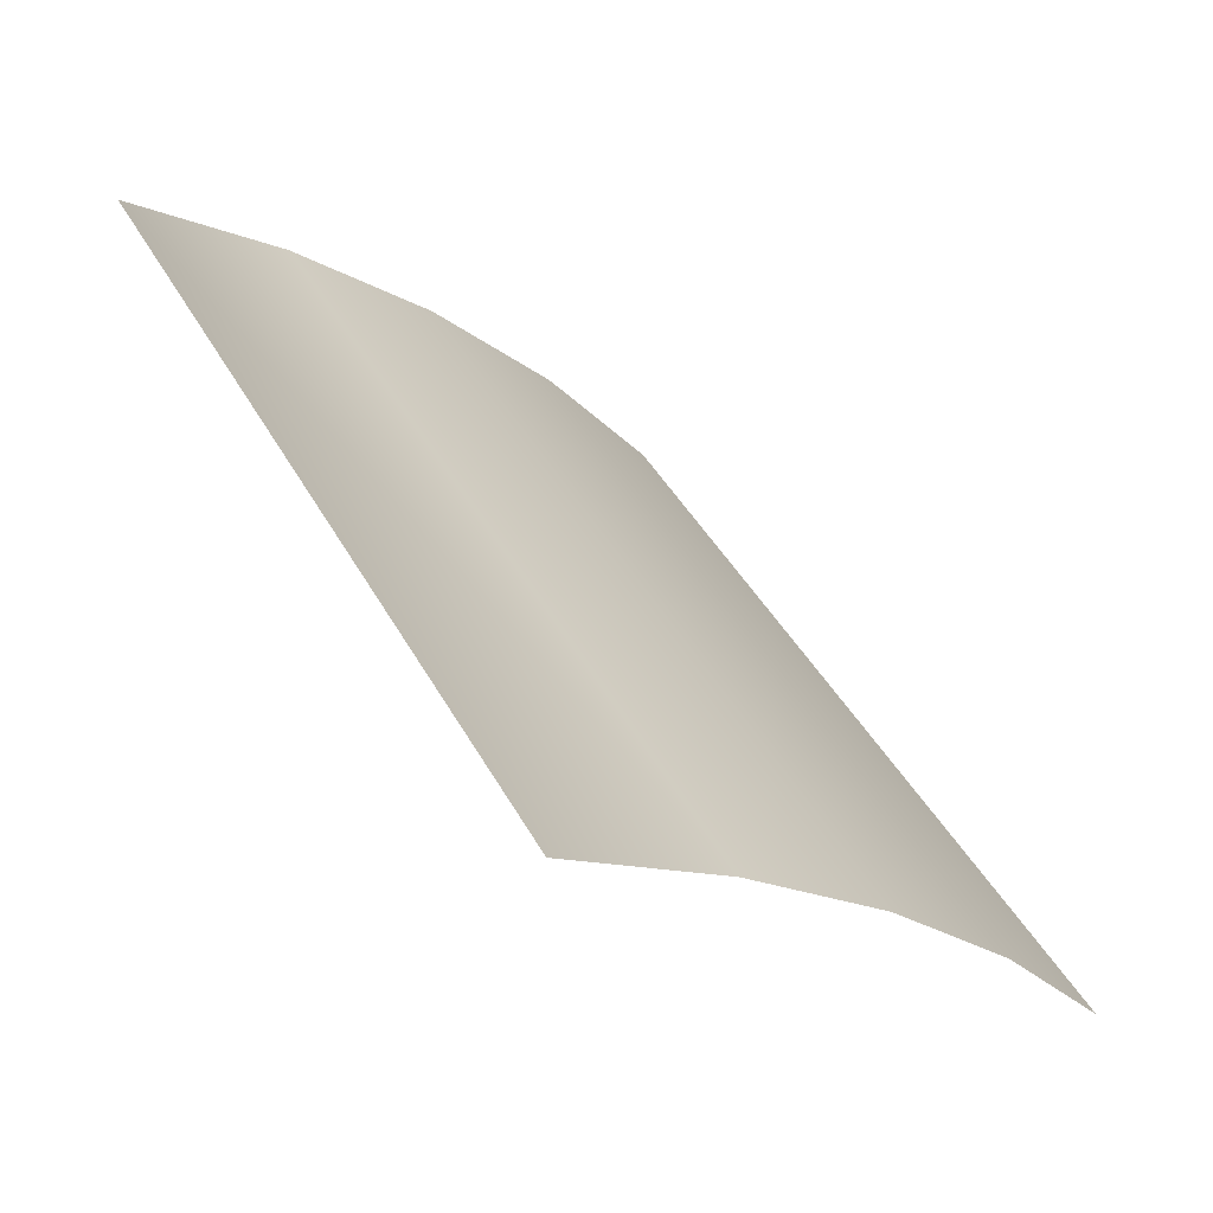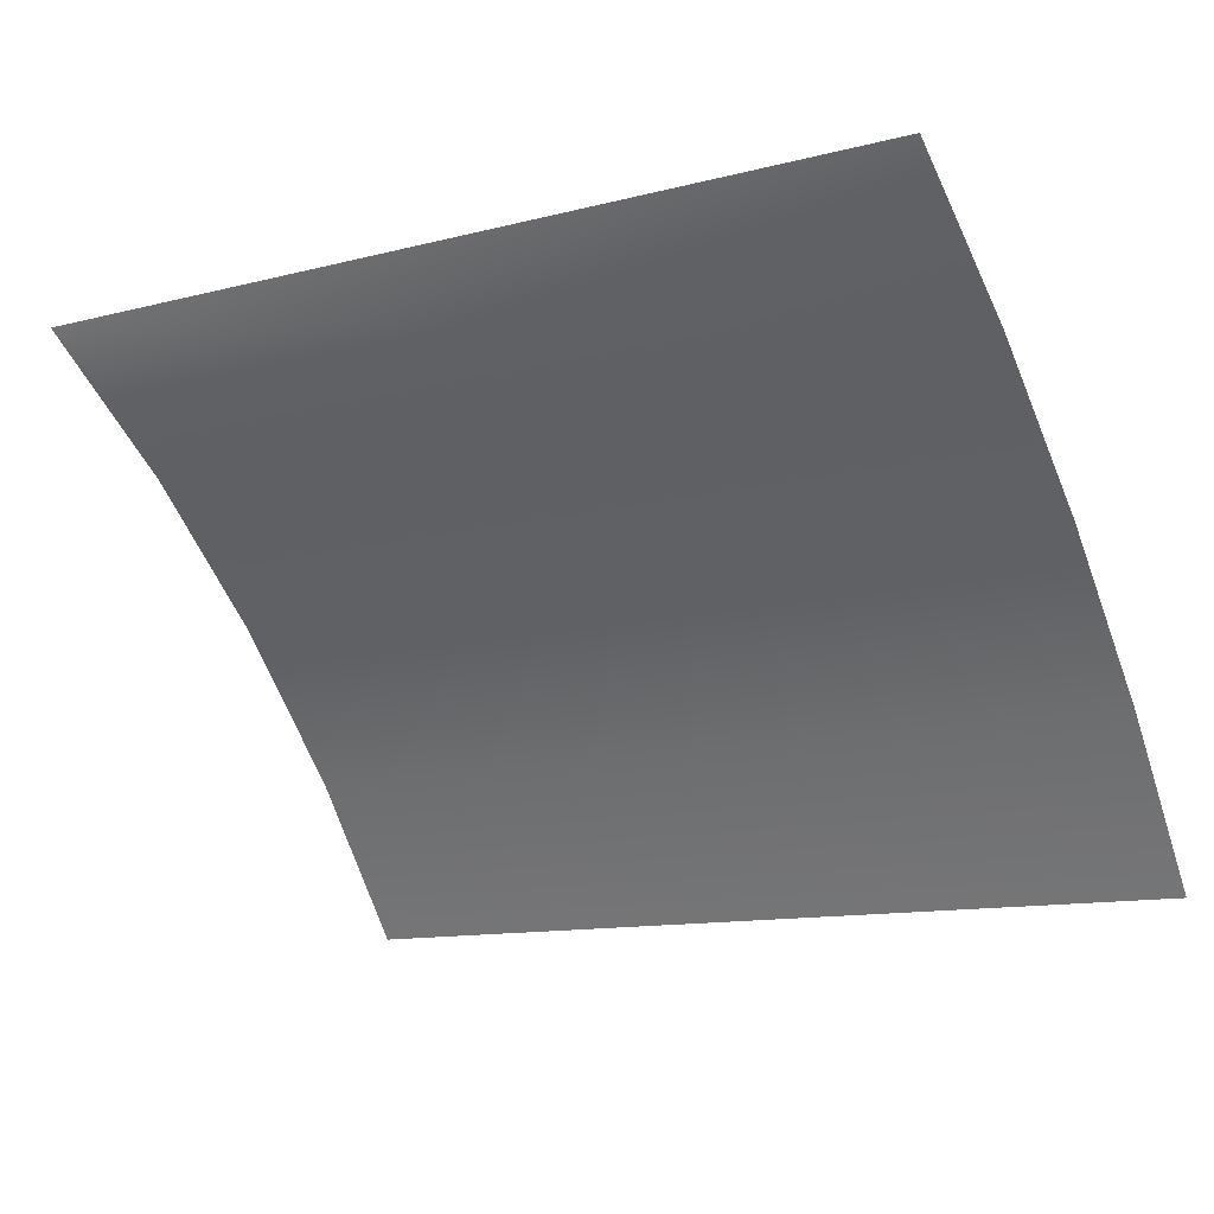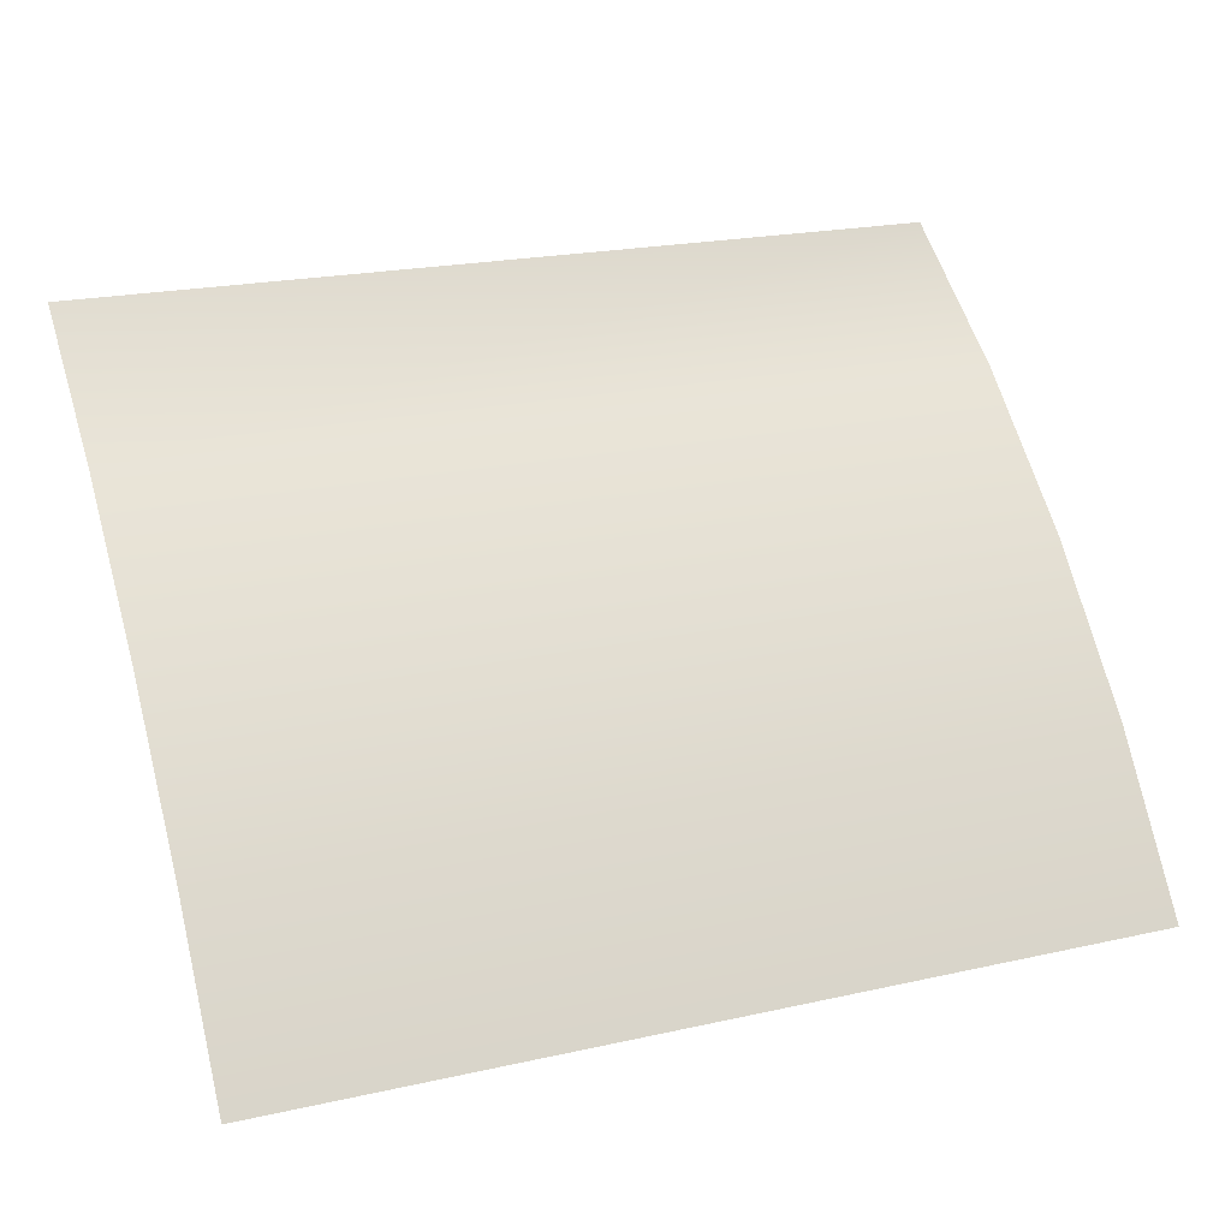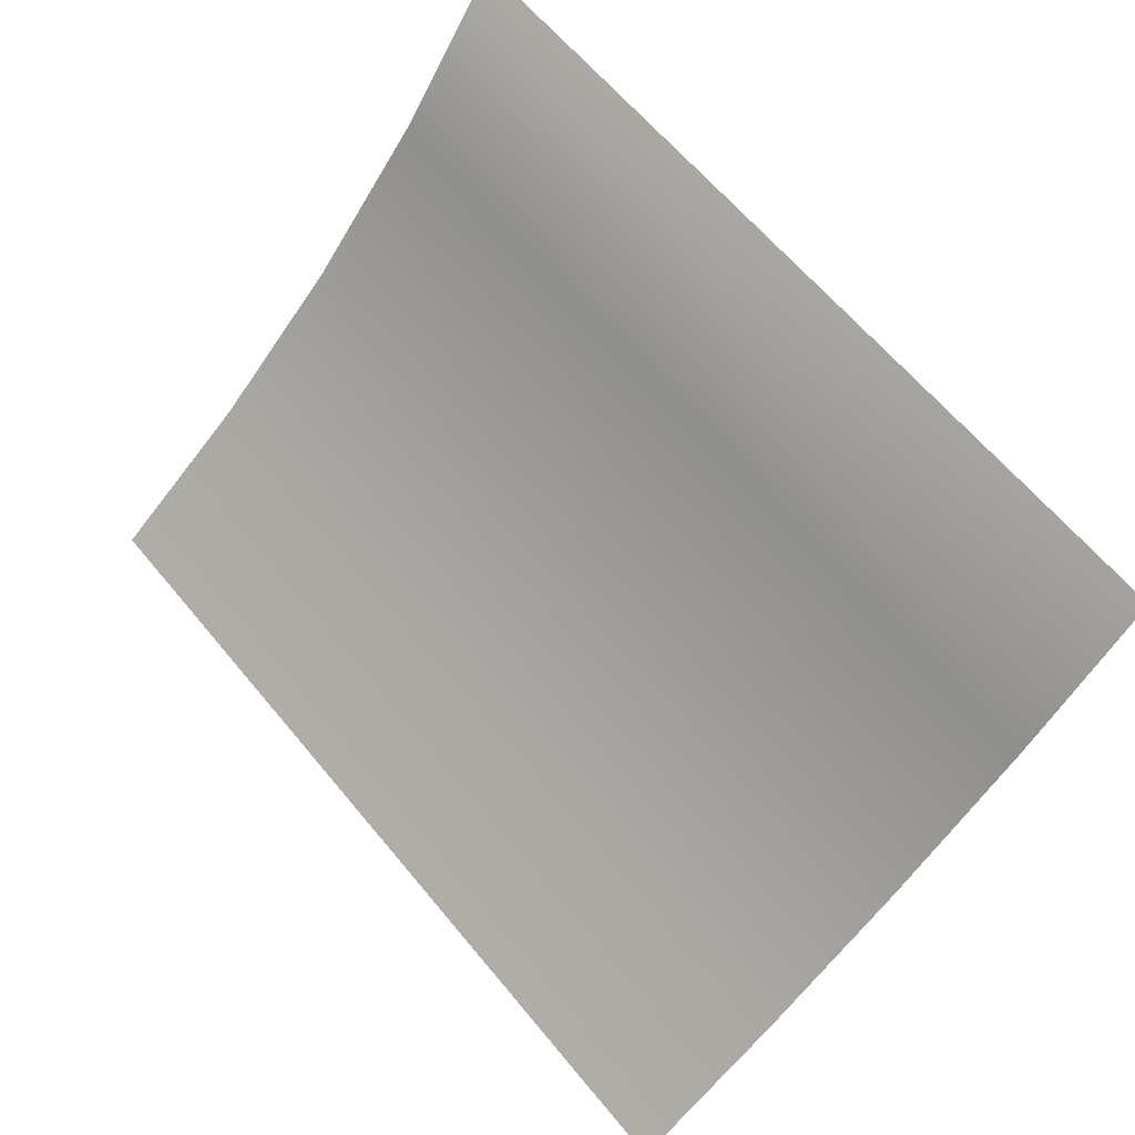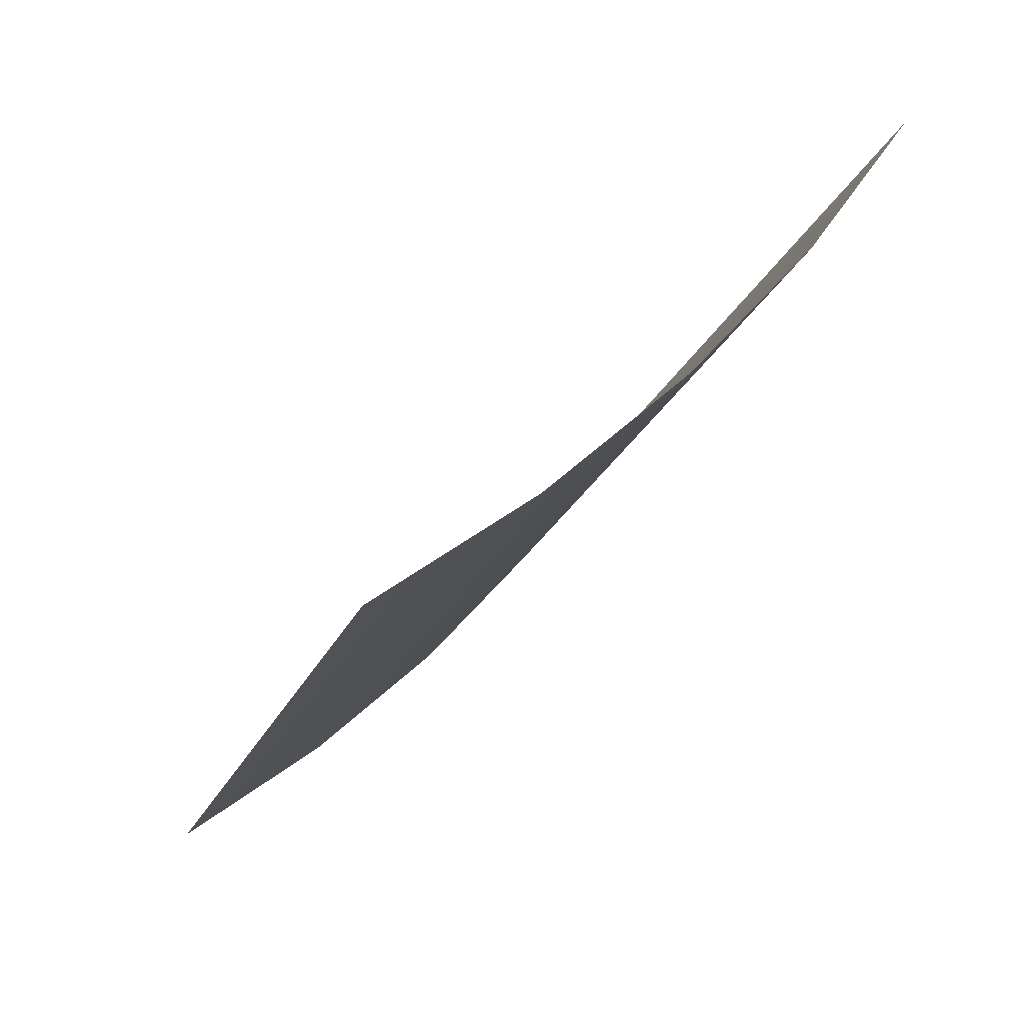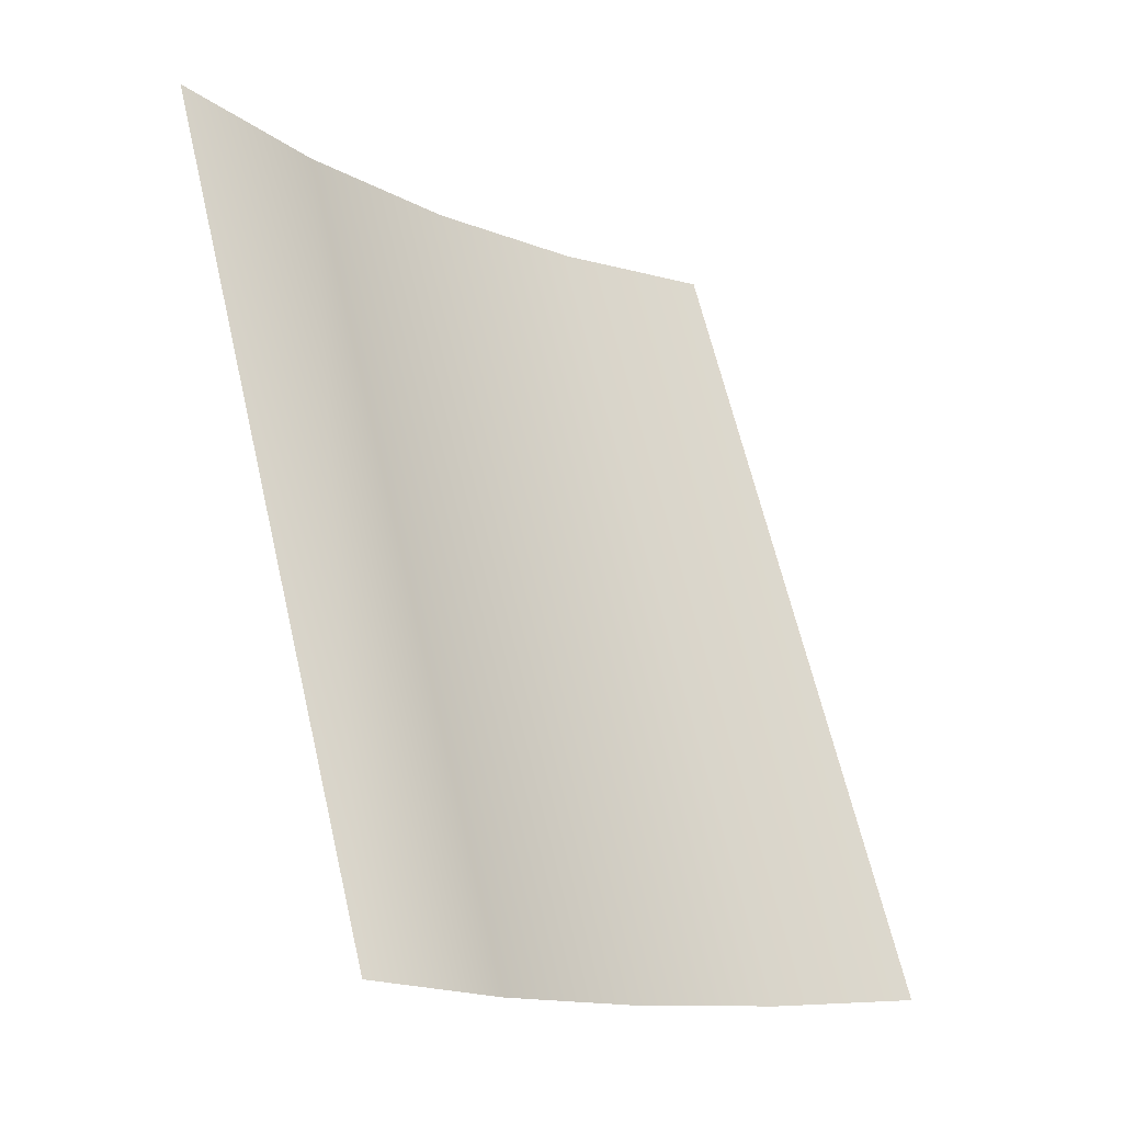
<metadata>
{"format":"obj","ext":"obj","renderer":"f3d","projection":"perspective","resolution":1024,"background":"white","views":[{"elev":44.4,"azim":62.5,"up":"+Y"},{"elev":-12.4,"azim":30.9,"up":"+Y"},{"elev":21.8,"azim":158.7,"up":"+Y"},{"elev":63.7,"azim":50.4,"up":"+Z"},{"elev":-21.3,"azim":72.6,"up":"+Z"},{"elev":65.1,"azim":-103.3,"up":"+Z"}]}
</metadata>
<code>
o 3dw.9b9a4bb5550f00ea586350d6e78ecc7/Model/mesh1/mesh1-geometry/material_2/component_3#mesh1-geometry
v 0.06564 0.7046 0.1577
v -0.06845 0.6813 0.14
v 0.06564 0.6813 0.14
v 0.06564 0.6813 0.14
v -0.06845 0.6813 0.14
v 0.06564 0.7046 0.1577
v -0.06845 0.7619 0.224
v 0.06564 0.7452 0.2
v 0.06564 0.7619 0.224
v 0.06564 0.7619 0.224
v 0.06564 0.7452 0.2
v -0.06845 0.7619 0.224
v -0.06845 0.6813 0.14
v 0.06564 0.7046 0.1577
v -0.06845 0.7046 0.1577
v -0.06845 0.7046 0.1577
v 0.06564 0.7046 0.1577
v -0.06845 0.6813 0.14
v 0.06564 0.7452 0.2
v -0.06845 0.7619 0.224
v -0.06845 0.7452 0.2
v -0.06845 0.7452 0.2
v -0.06845 0.7619 0.224
v 0.06564 0.7452 0.2
v -0.06845 0.7452 0.2
v 0.06564 0.726 0.1778
v 0.06564 0.7452 0.2
v 0.06564 0.7452 0.2
v 0.06564 0.726 0.1778
v -0.06845 0.7452 0.2
v 0.06564 0.726 0.1778
v -0.06845 0.7046 0.1577
v 0.06564 0.7046 0.1577
v 0.06564 0.7046 0.1577
v -0.06845 0.7046 0.1577
v 0.06564 0.726 0.1778
v 0.06564 0.726 0.1778
v -0.06845 0.7452 0.2
v -0.06845 0.726 0.1778
v -0.06845 0.726 0.1778
v -0.06845 0.7452 0.2
v 0.06564 0.726 0.1778
v -0.06845 0.7046 0.1577
v 0.06564 0.726 0.1778
v -0.06845 0.726 0.1778
v -0.06845 0.726 0.1778
v 0.06564 0.726 0.1778
v -0.06845 0.7046 0.1577
f 1 2 3
f 4 5 6
f 7 8 9
f 10 11 12
f 13 14 15
f 16 17 18
f 19 20 21
f 22 23 24
f 25 26 27
f 28 29 30
f 31 32 33
f 34 35 36
f 37 38 39
f 40 41 42
f 43 44 45
f 46 47 48

</code>
